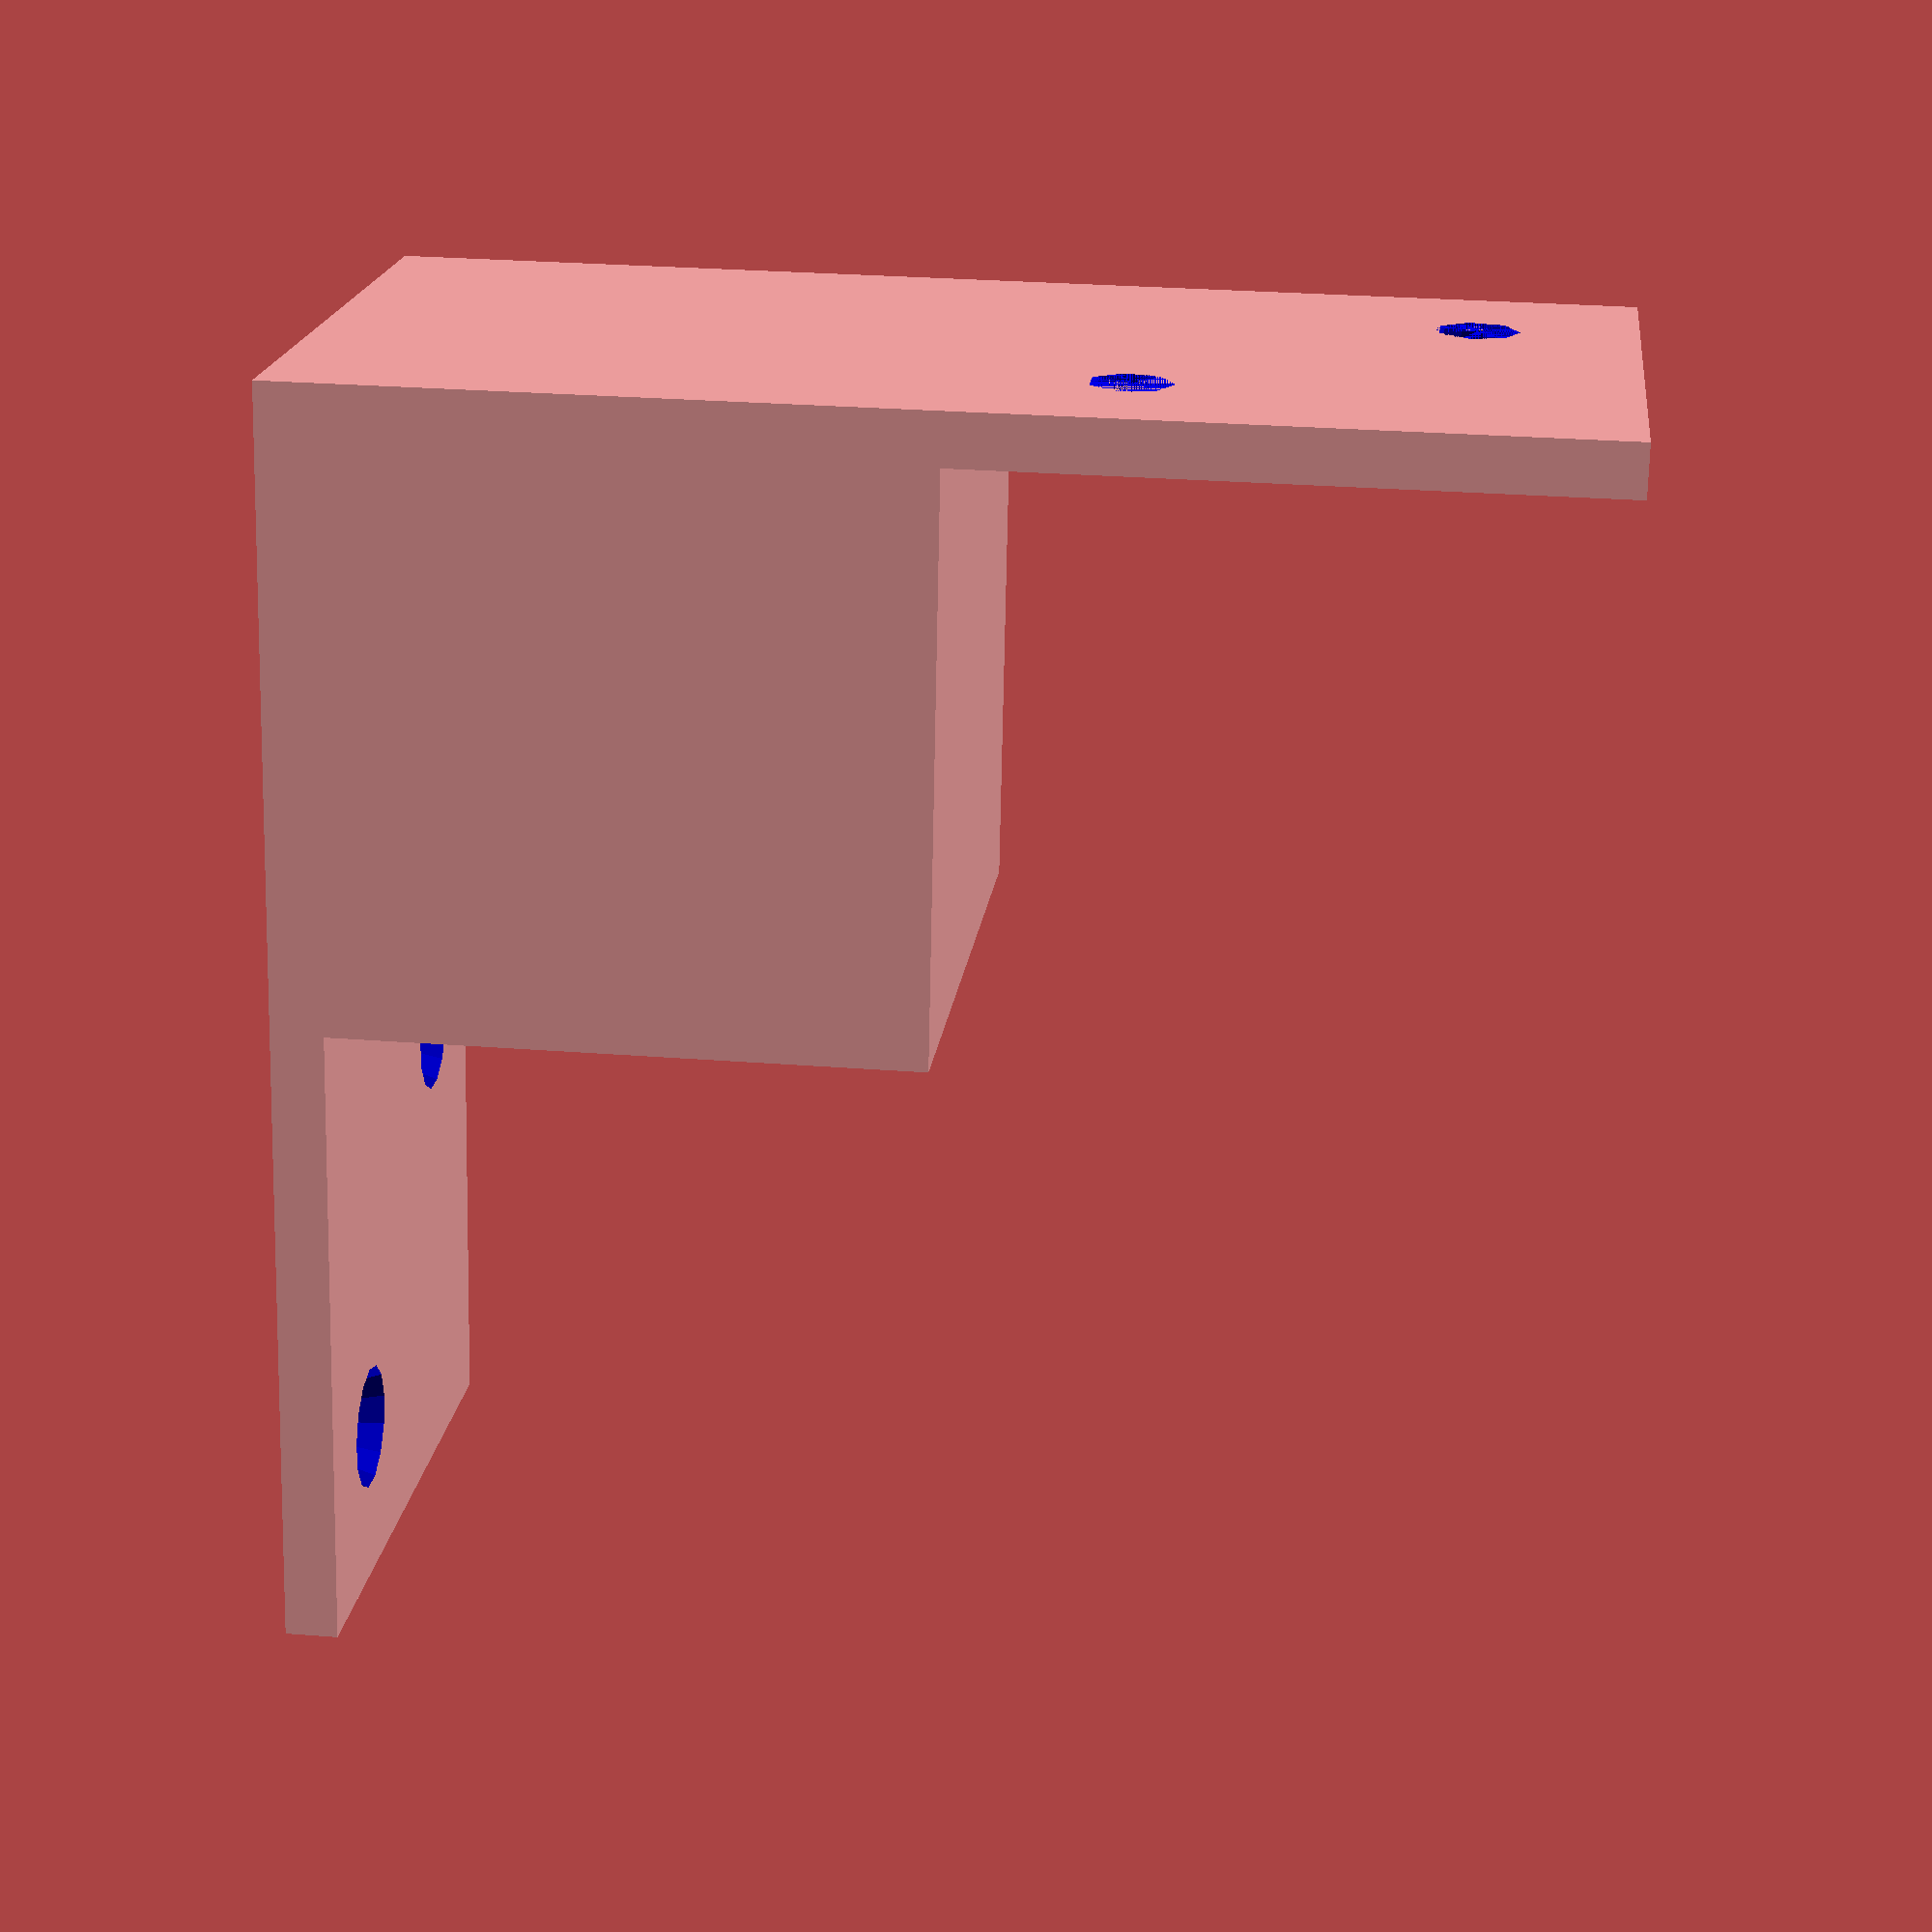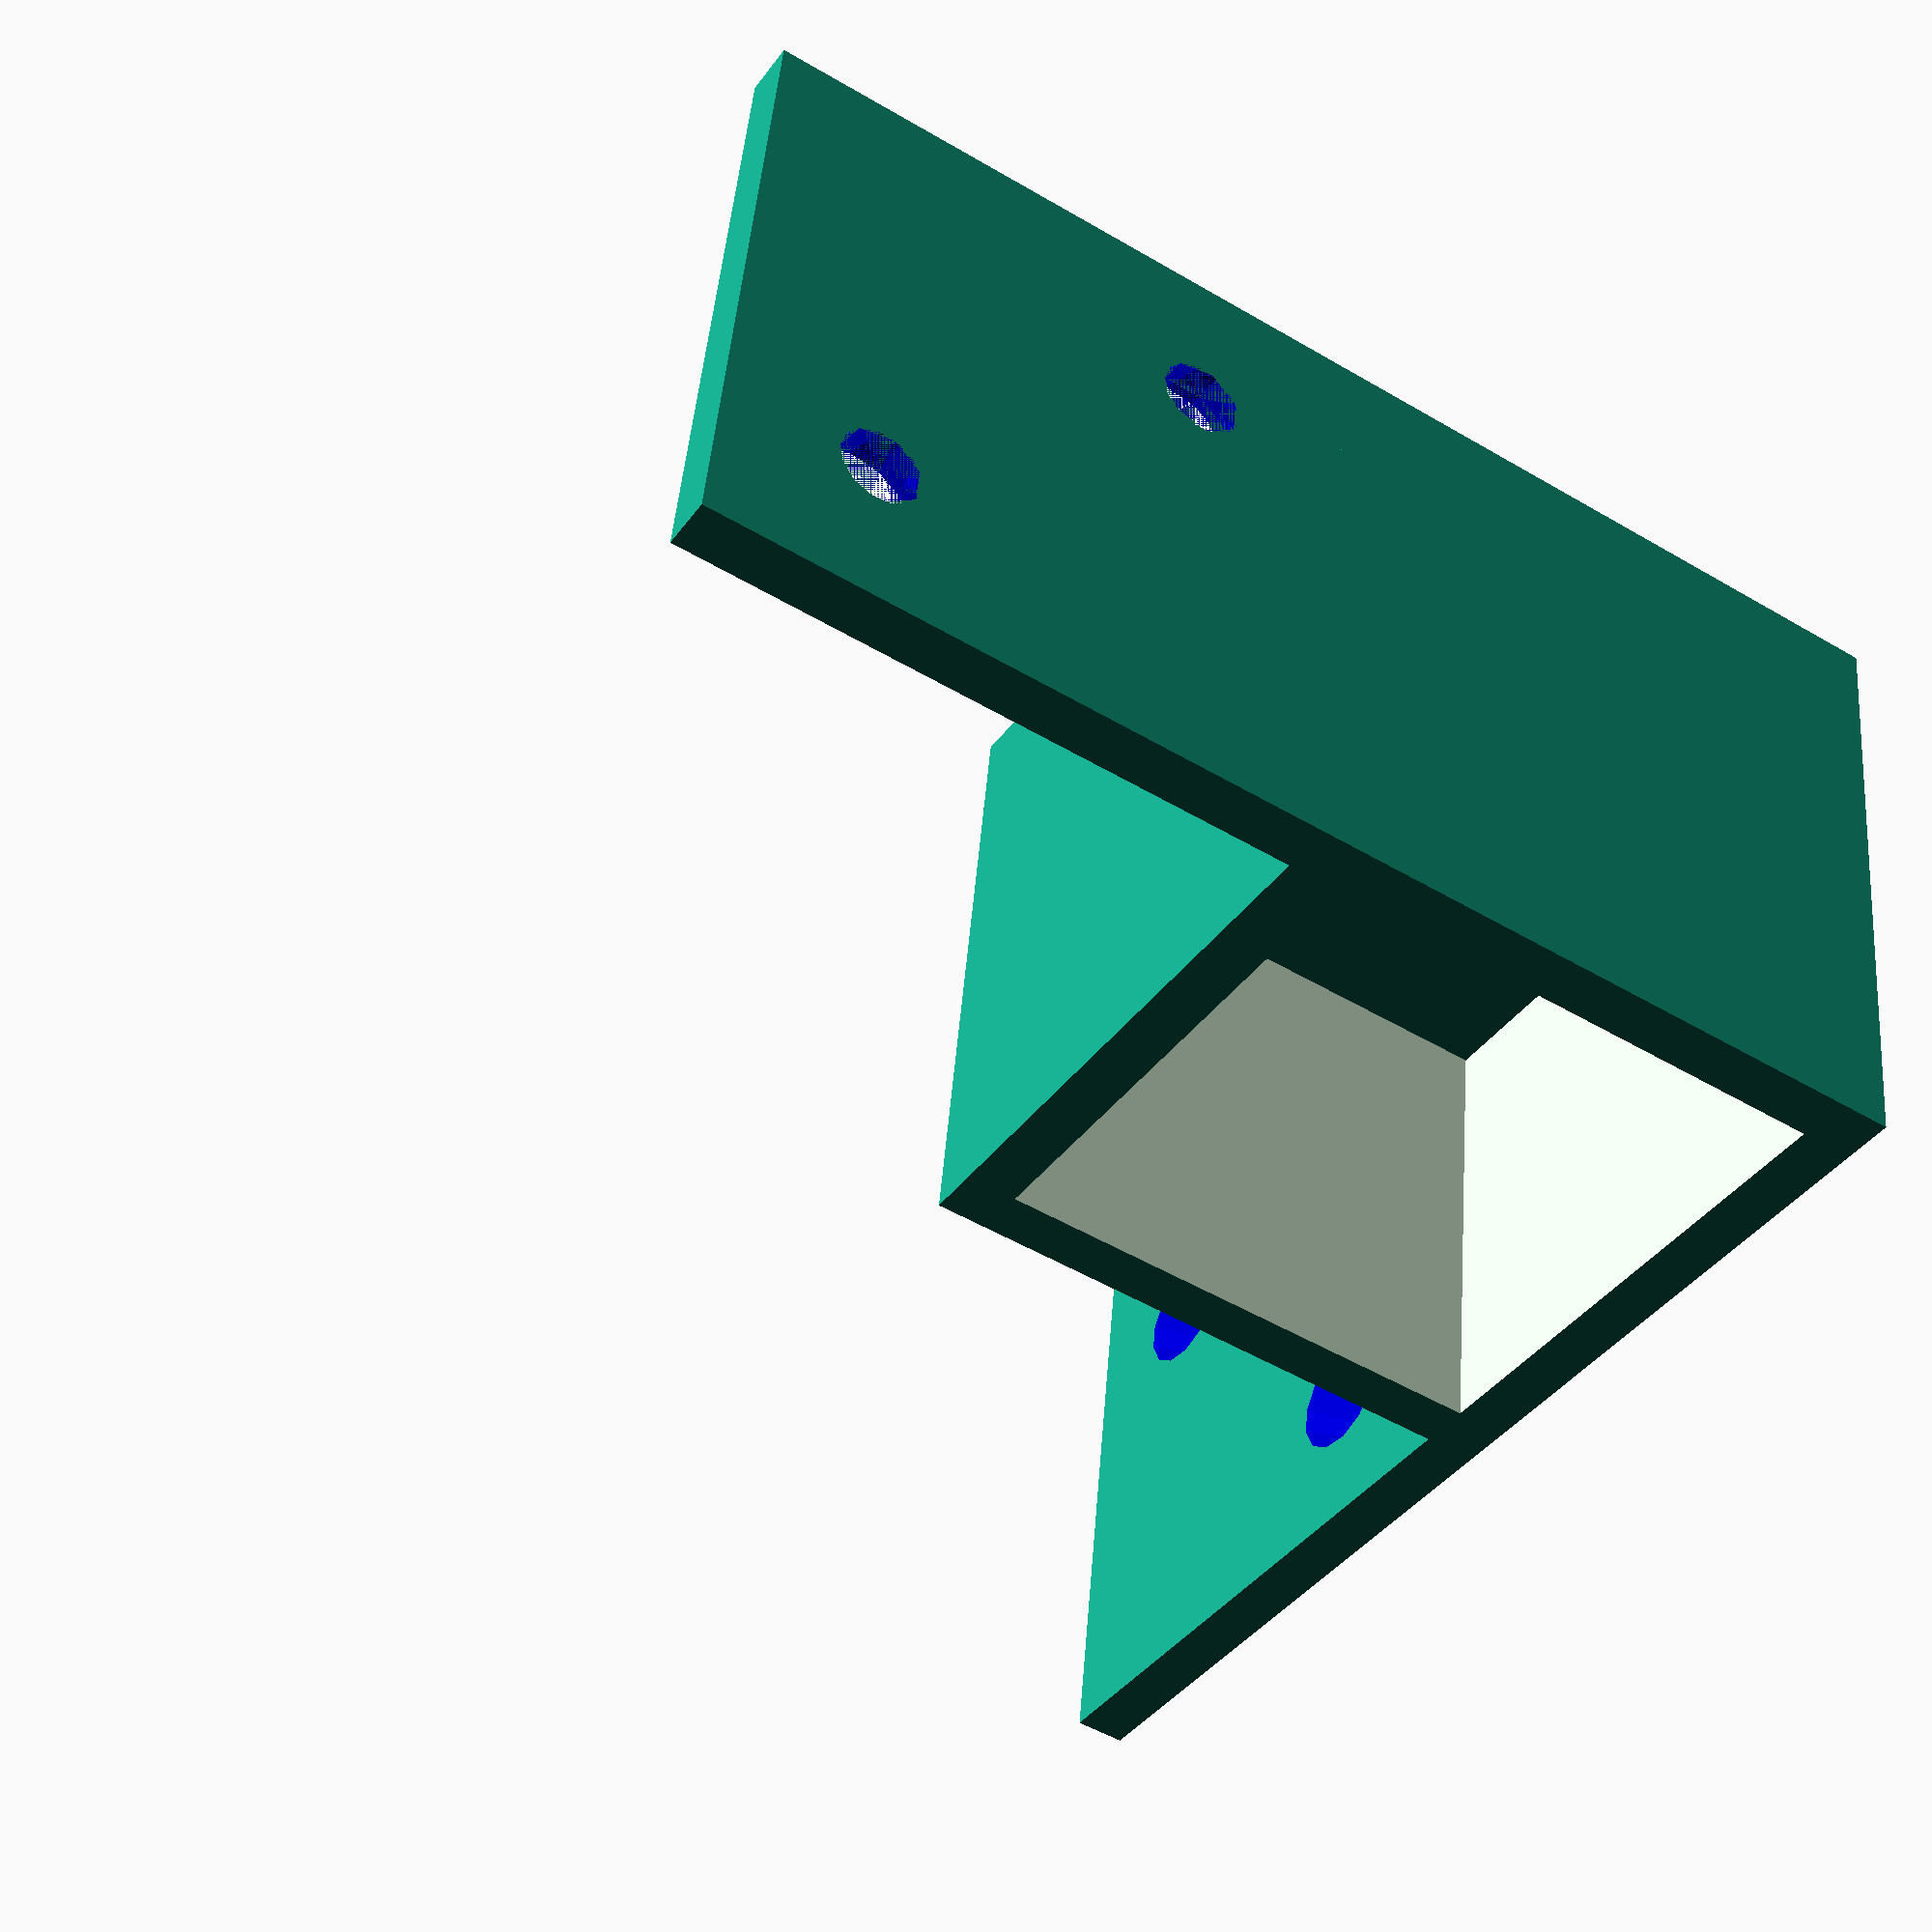
<openscad>
rod = 25.4;

//screw
screw1 = 8; //width of the screw head
screw2 = 4; //width of the screw body
screwhead = 5; //height of the screw head
screwlength = 10; //length of the screw body

module screw() {
    color( [0, 0, 1] ) {
        cylinder( d1 = screw1, d2 = screw2, h = screwhead);
        translate([0, 0, screwhead]) cylinder( d=screw2, h = screwlength);
    }
}

module platform() {
    difference() {
        cube( [1.2*rod, 0.1*rod, 1.2*rod] );
    
        translate([ 0.3*rod, screwhead, 0.3*rod])
            rotate([ 90, 0, 0] )
                screw();
        
        translate([ 0.9*rod, screwhead, 0.9*rod])
            rotate([ 90, 0, 0] )
                screw();
    }

}

module center_mount() {
    difference() {
        cube ( [1.2*rod, 1.2*rod, 1.2*rod] );
        translate([0.1*rod, 0.1*rod, -1])
            cube ( [ rod, rod, 2*rod] );
    }
}

module cap() {
    cube( [1.2 * rod, 1.2*rod, 0.3* rod]);
}


center_mount();
cap();
translate([-1.2*rod, 0, 0])
    platform();
translate([1.2*rod, 1.2*rod, 0])
    rotate([0, 0, 90]) platform();

</openscad>
<views>
elev=161.4 azim=88.8 roll=353.6 proj=p view=wireframe
elev=133.4 azim=122.5 roll=175.3 proj=p view=wireframe
</views>
